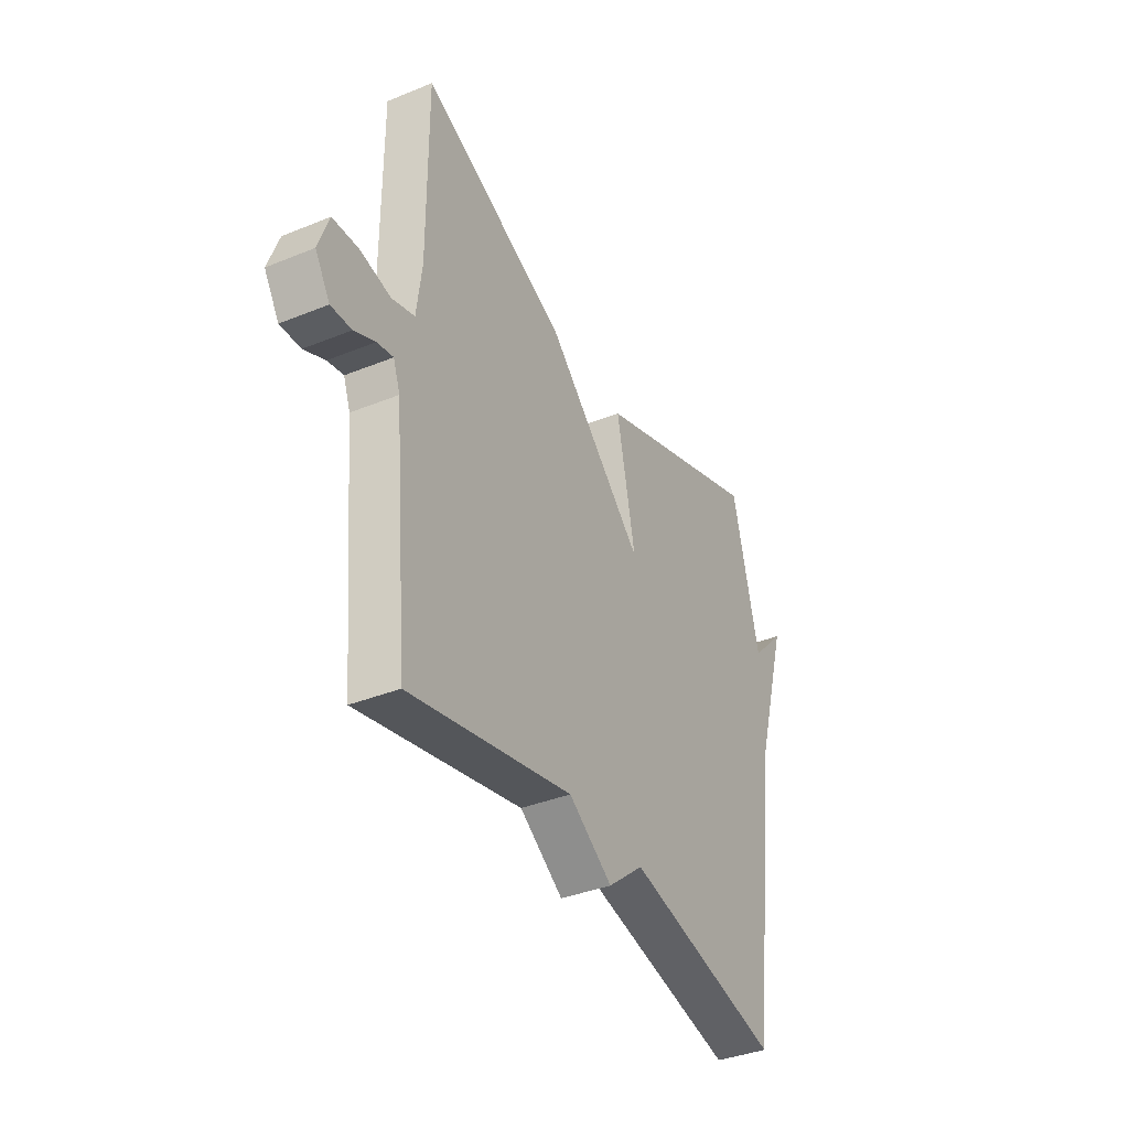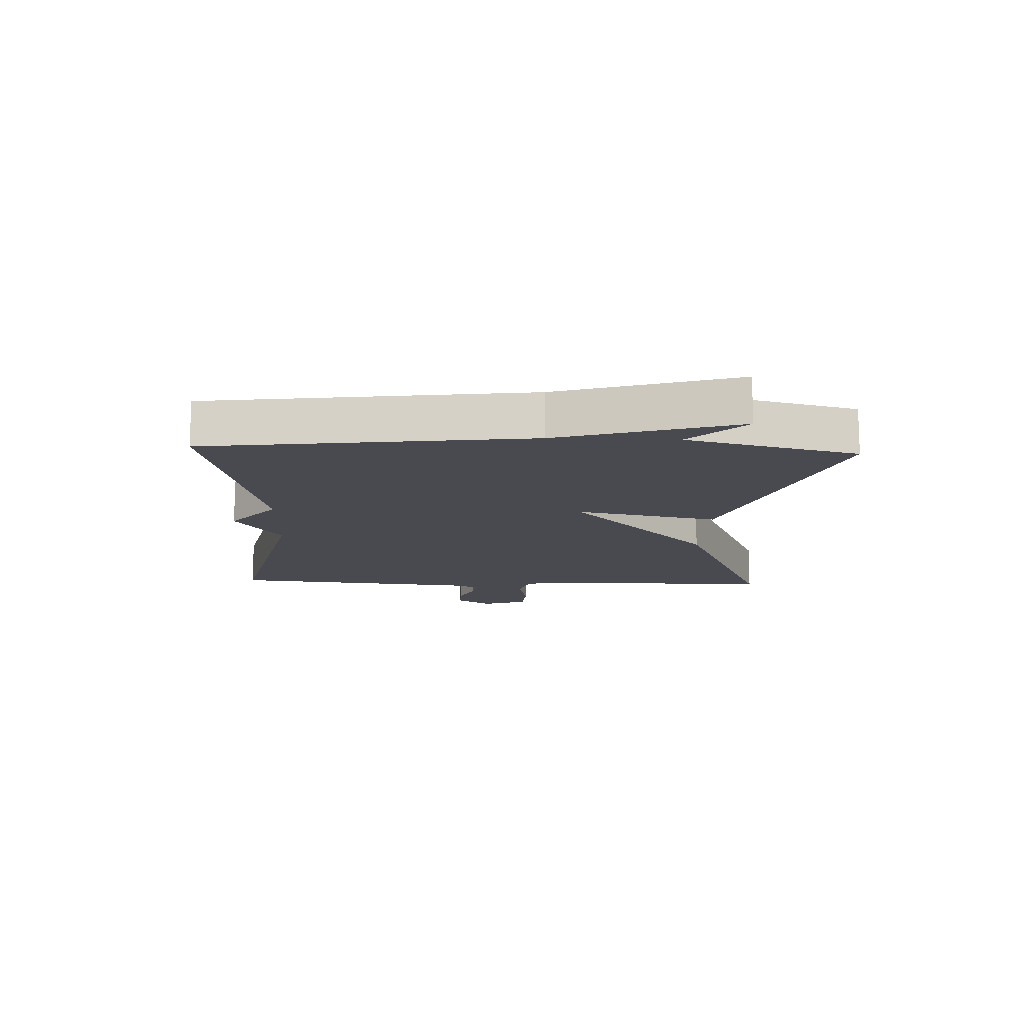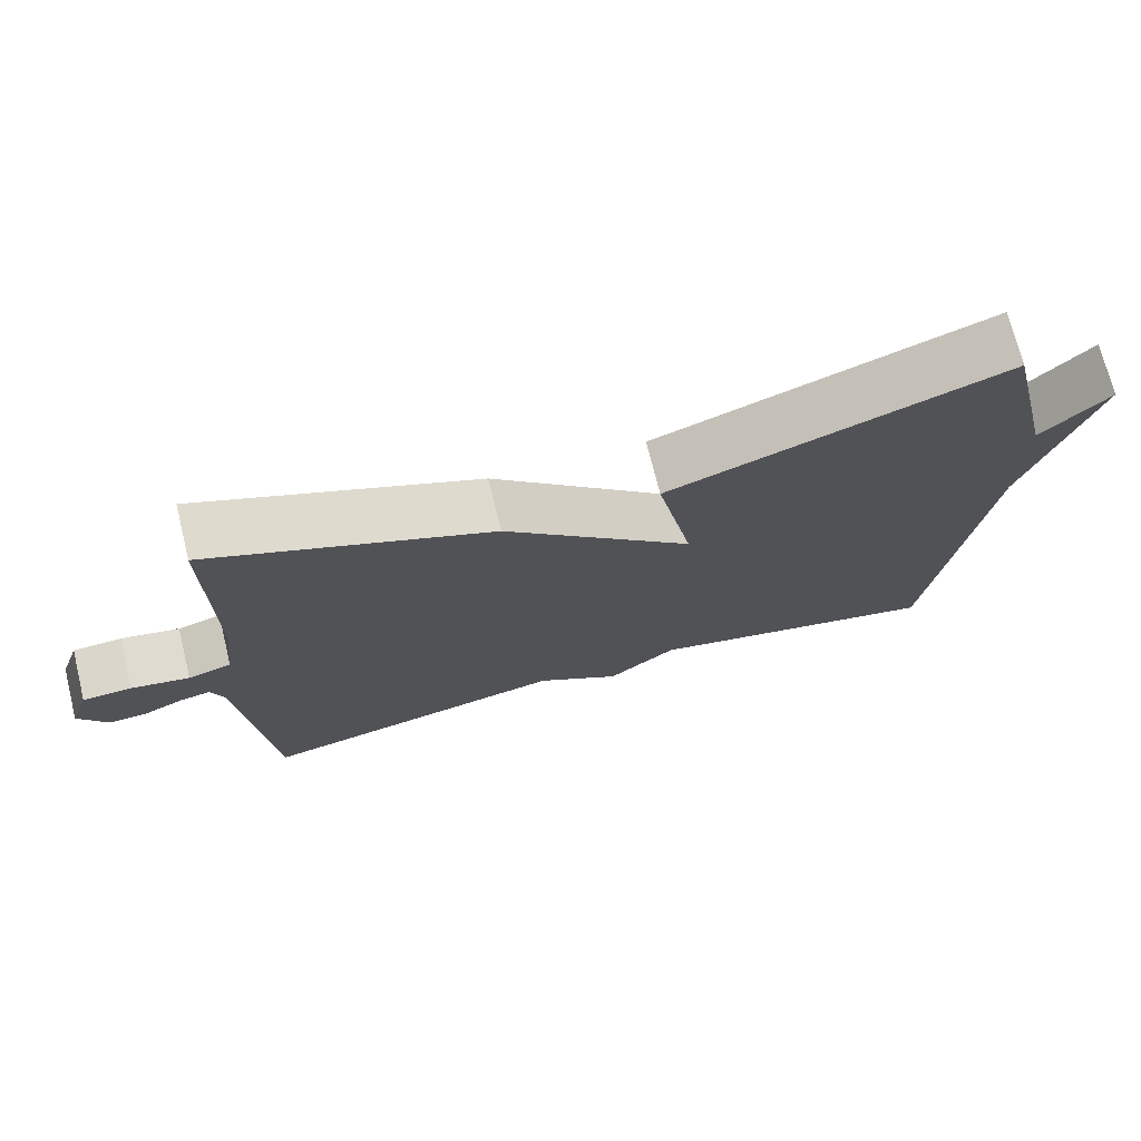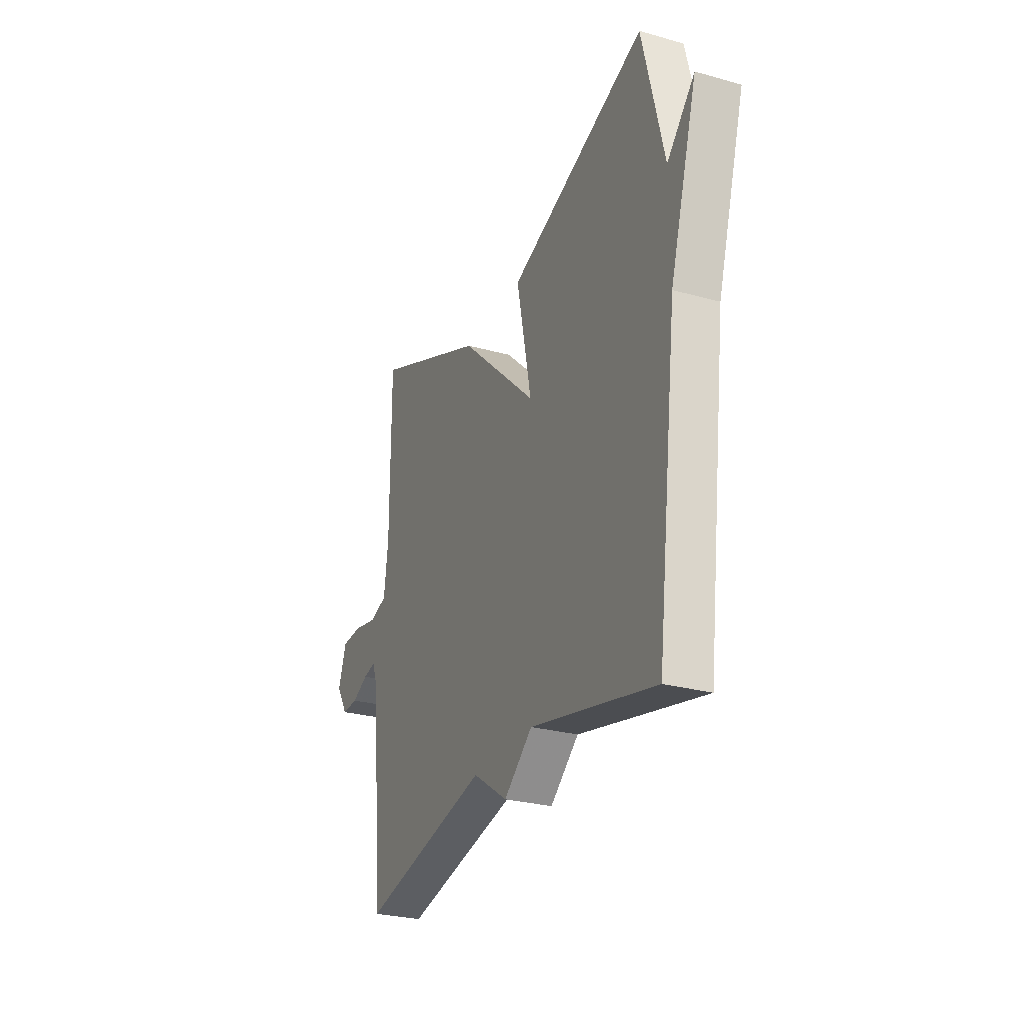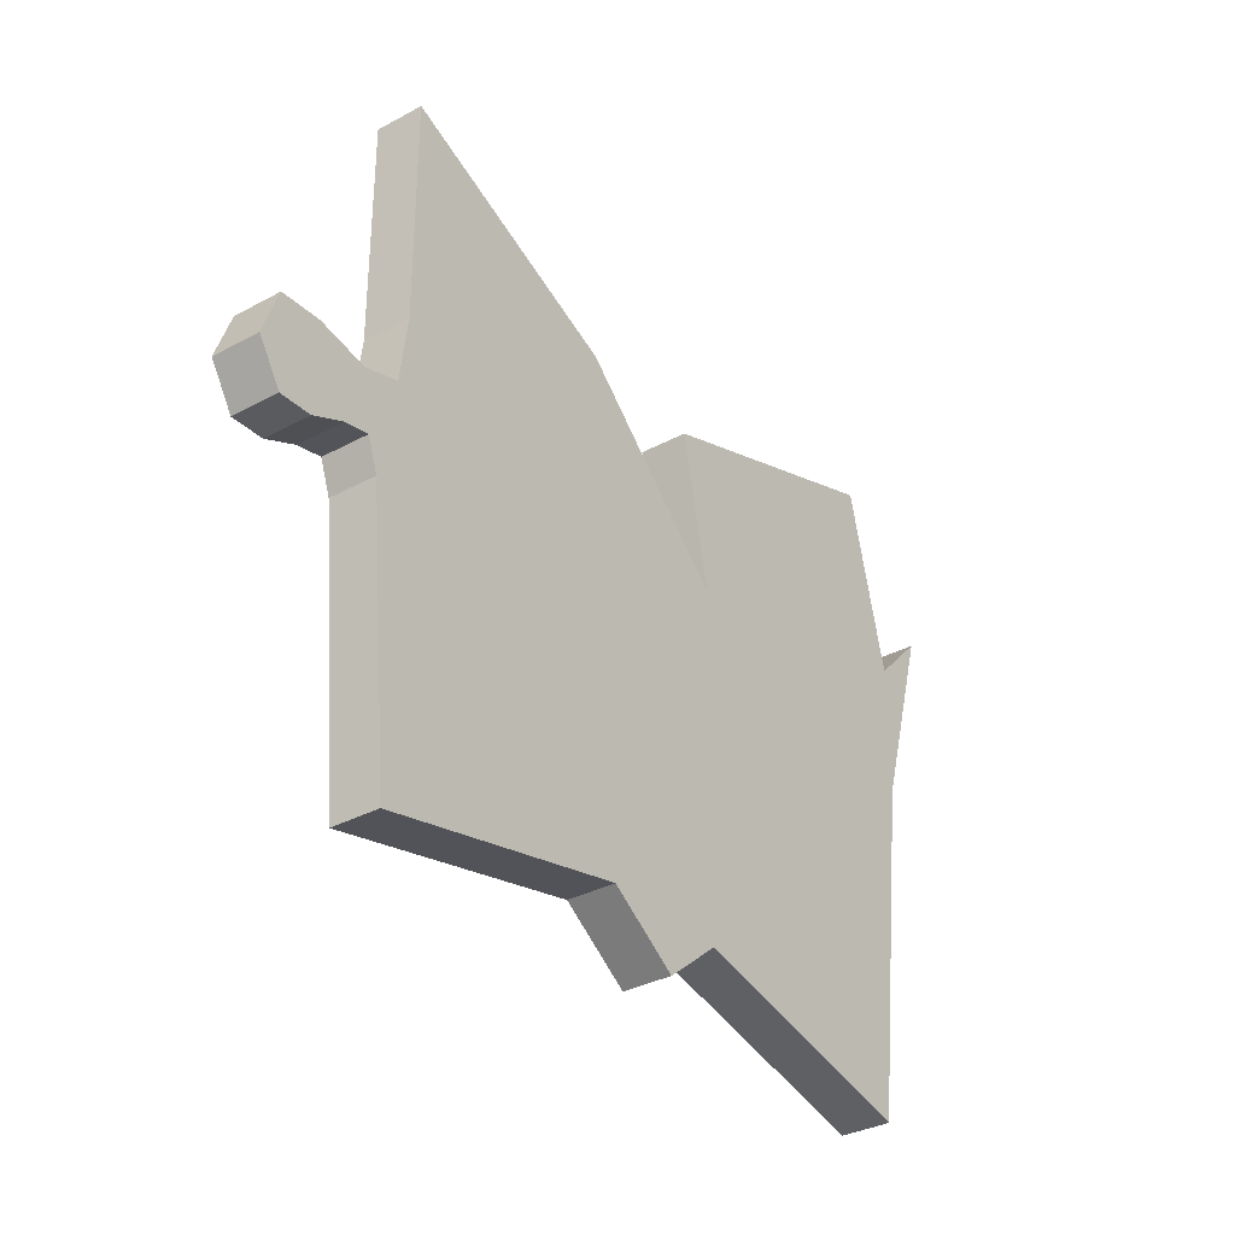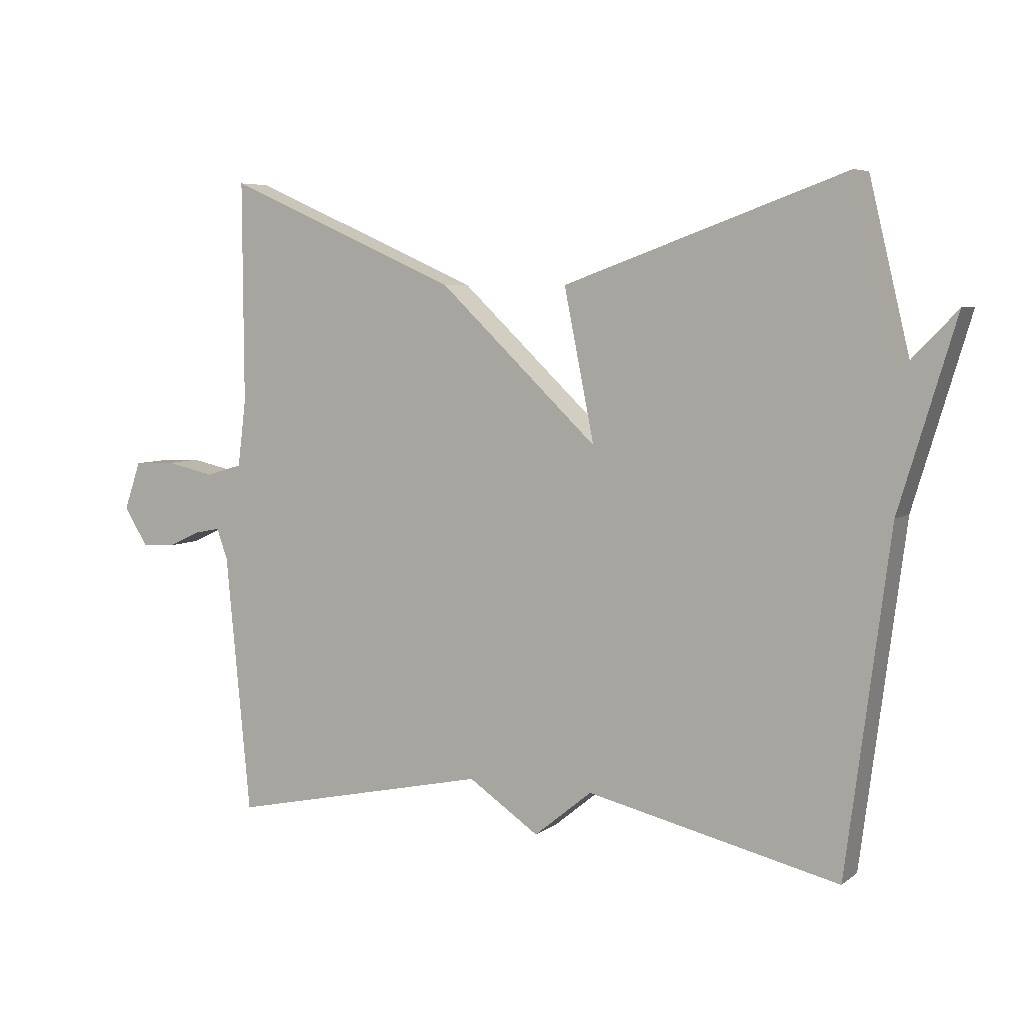
<metadata>
{"format":"obj","ext":"obj","renderer":"f3d","projection":"perspective","resolution":1024,"background":"white","views":[{"elev":-37.6,"azim":117.4,"up":"+Z"},{"elev":-13.5,"azim":-92.4,"up":"+Y"},{"elev":72.6,"azim":166.1,"up":"+Z"},{"elev":-27.6,"azim":-113.1,"up":"+Z"},{"elev":-34.0,"azim":126.2,"up":"+Z"},{"elev":6.1,"azim":-152.9,"up":"+Z"}]}
</metadata>
<code>
v -0.5 0.07 -0.5
v -0.567 0.07 0.023
v -0.654 0.07 0.313
v -0.567 0.07 0.223
v -0.5 0.07 0.5
v -0.064 0.07 0.342
v -0.111 0.07 0.109
v 0.136 0.07 0.342
v 0.5 0.07 0.5
v 0.499 0.07 0.158
v 0.512 0.07 0.055
v 0.569 0.07 0.038
v 0.645 0.07 0.054
v 0.709 0.07 0.051
v 0.735 0.07 -0.024
v 0.698 0.07 -0.083
v 0.647 0.07 -0.081
v 0.595 0.07 -0.057
v 0.555 0.07 -0.049
v 0.538 0.07 -0.096
v 0.5 0.07 -0.5
v 0.092 0.07 -0.41
v -0.018 0.07 -0.484
v -0.108 0.07 -0.41
v -0.5 0 -0.5
v -0.567 0 0.023
v -0.654 0 0.313
v -0.567 0 0.223
v -0.5 0 0.5
v -0.064 0 0.342
v -0.111 0 0.109
v 0.136 0 0.342
v 0.5 0 0.5
v 0.499 0 0.158
v 0.512 0 0.055
v 0.569 0 0.038
v 0.645 0 0.054
v 0.709 0 0.051
v 0.735 0 -0.024
v 0.698 0 -0.083
v 0.647 0 -0.081
v 0.595 0 -0.057
v 0.555 0 -0.049
v 0.538 0 -0.096
v 0.5 0 -0.5
v 0.092 0 -0.41
v -0.018 0 -0.484
v -0.108 0 -0.41
f 22 23 24
f 20 21 22
f 19 20 22 24
f 16 17 18
f 15 16 18
f 14 15 18
f 13 14 18
f 12 13 18
f 11 12 18 19
f 7 8 9 10
f 7 10 11
f 4 5 6 7
f 2 3 4
f 2 4 7
f 11 19 24
f 7 11 24
f 2 7 24
f 1 2 24
f 48 47 46
f 46 45 44
f 48 46 44 43
f 42 41 40
f 42 40 39
f 42 39 38
f 42 38 37
f 42 37 36
f 43 42 36 35
f 34 33 32 31
f 35 34 31
f 31 30 29 28
f 28 27 26
f 31 28 26
f 48 43 35
f 48 35 31
f 48 31 26
f 48 26 25
f 1 25 26 2
f 2 26 27 3
f 3 27 28 4
f 4 28 29 5
f 5 29 30 6
f 6 30 31 7
f 7 31 32 8
f 8 32 33 9
f 9 33 34 10
f 10 34 35 11
f 11 35 36 12
f 12 36 37 13
f 13 37 38 14
f 14 38 39 15
f 15 39 40 16
f 16 40 41 17
f 17 41 42 18
f 18 42 43 19
f 19 43 44 20
f 20 44 45 21
f 21 45 46 22
f 22 46 47 23
f 23 47 48 24
f 24 48 25 1

</code>
